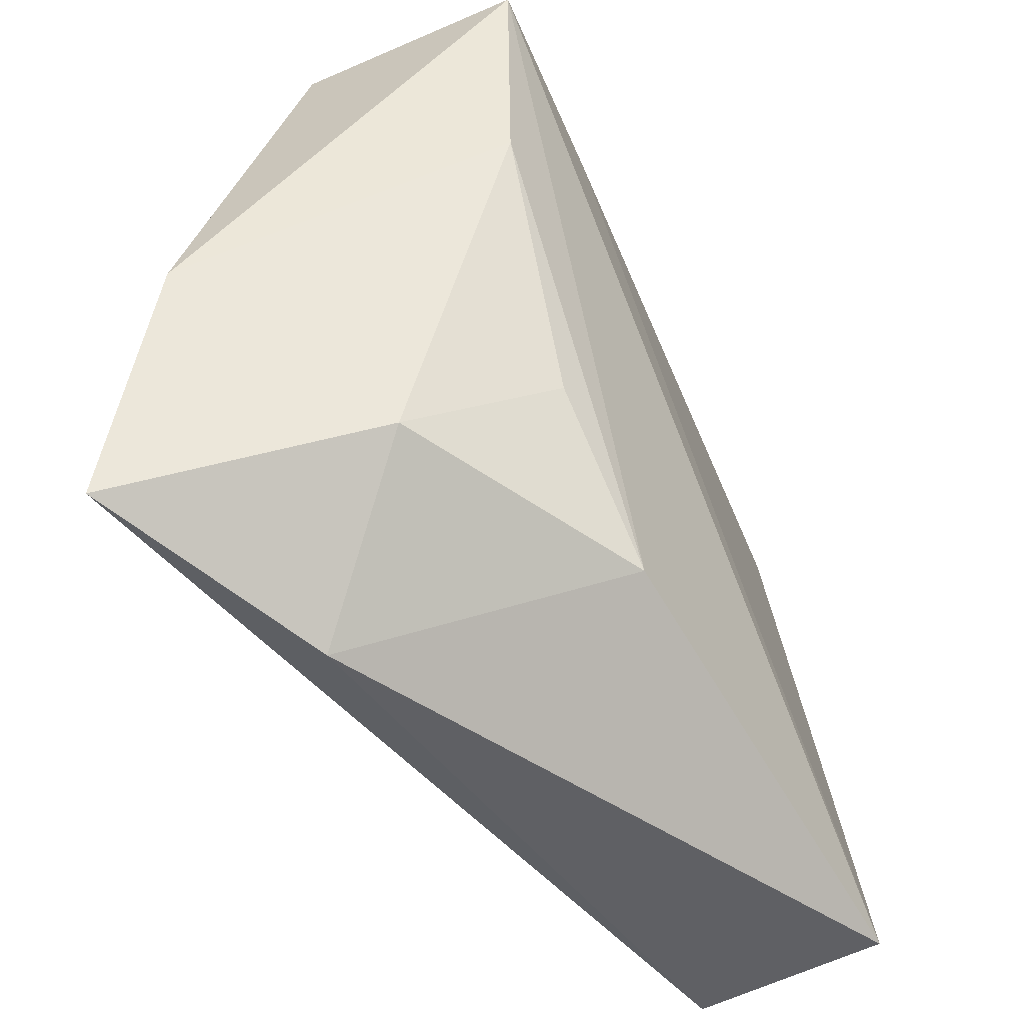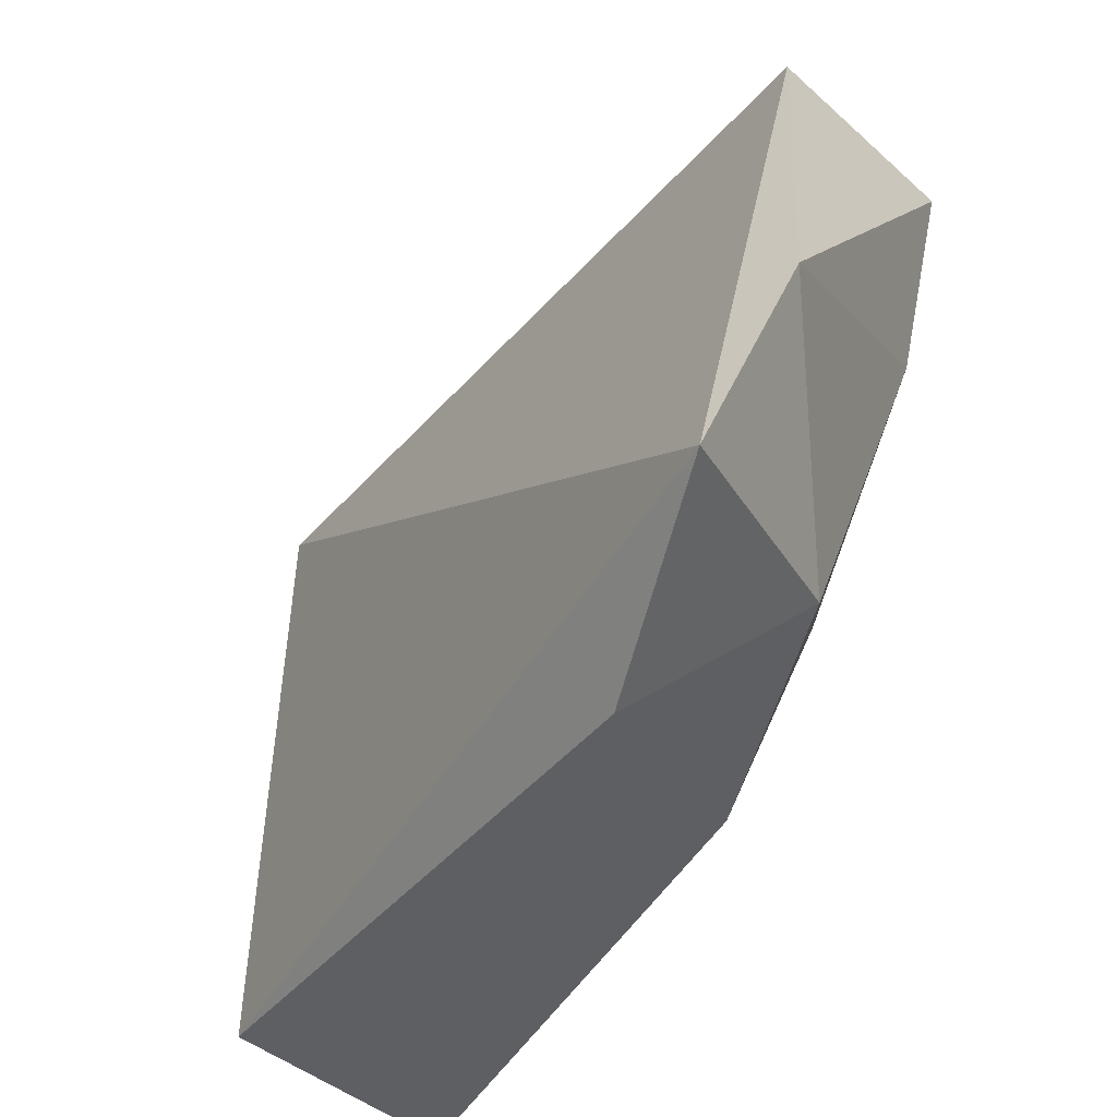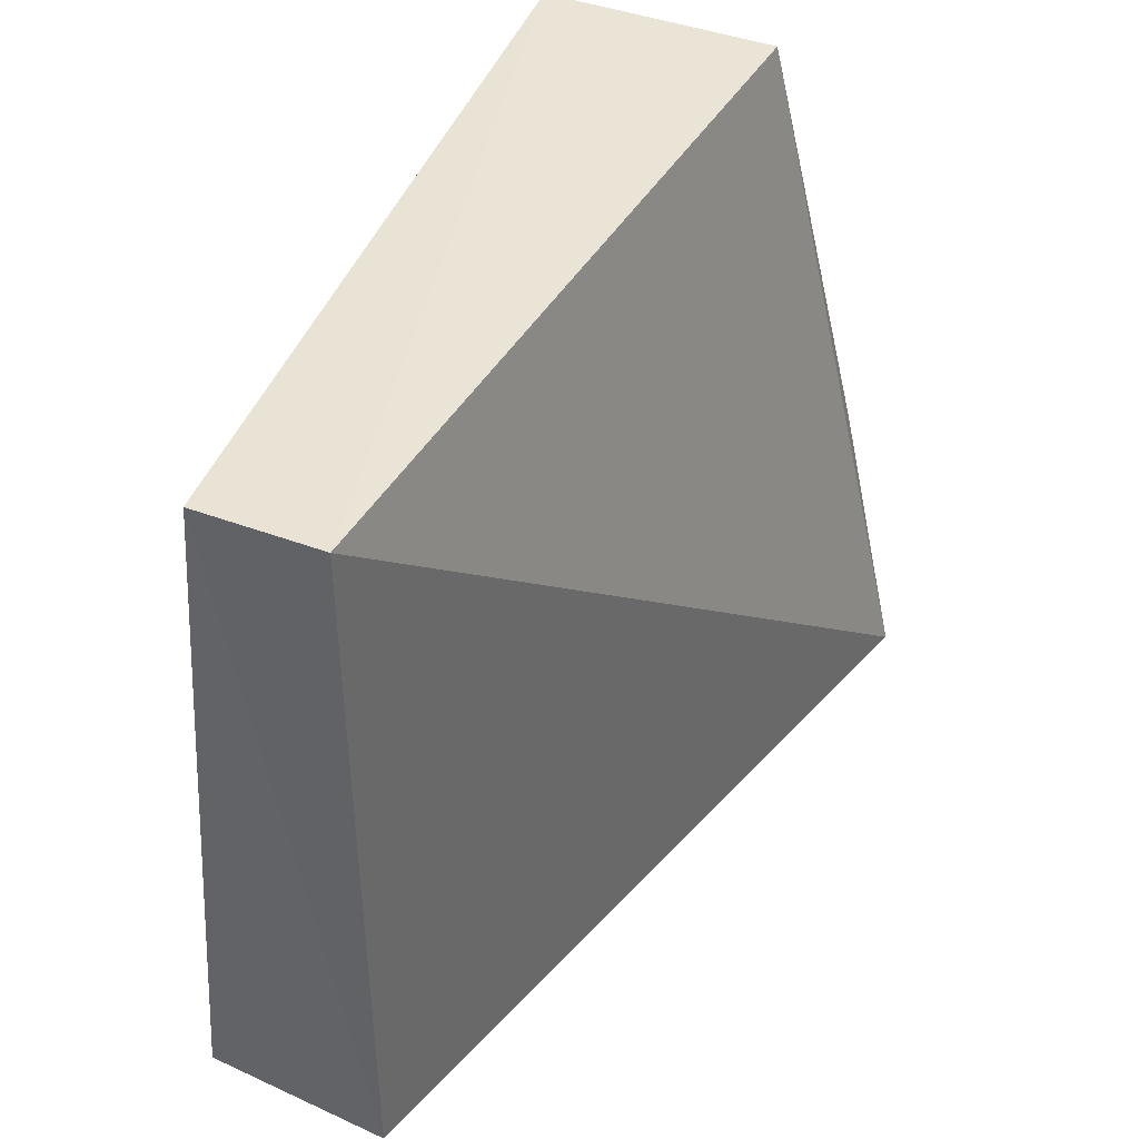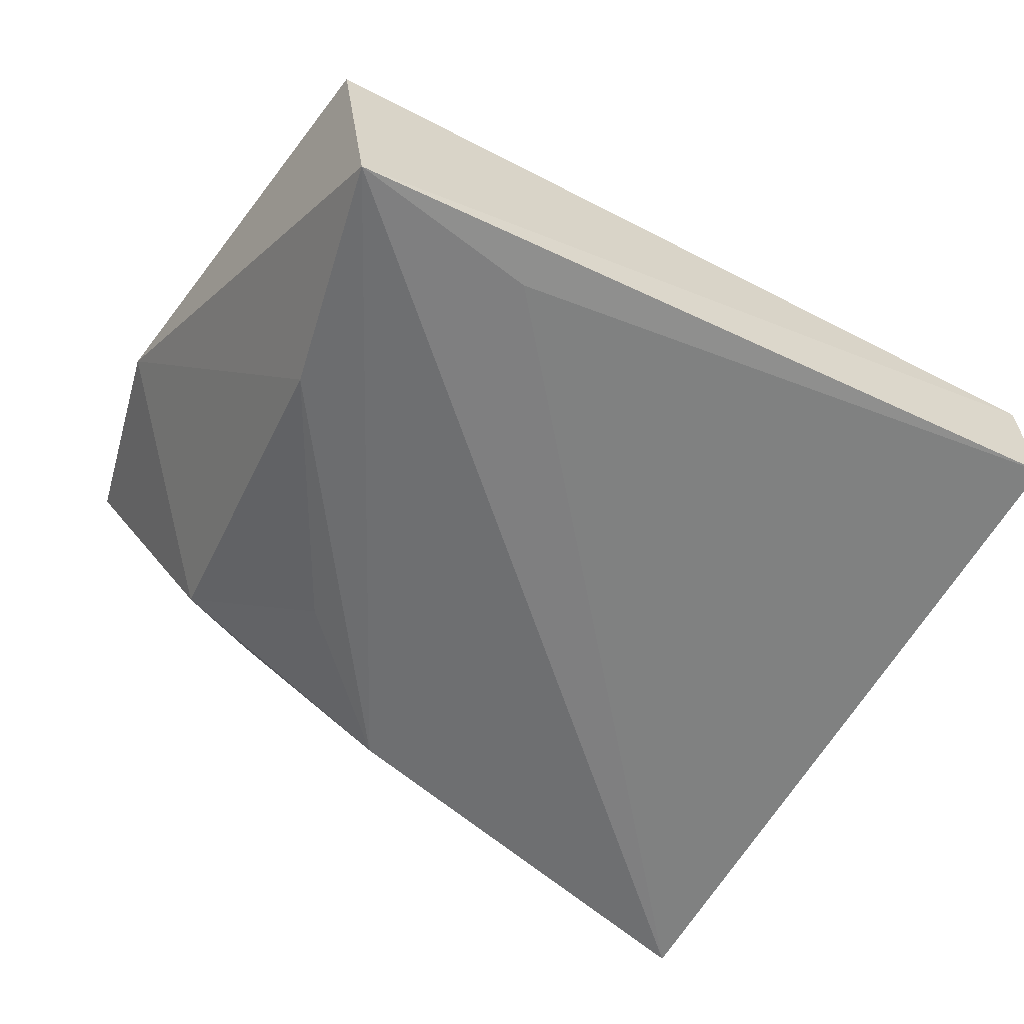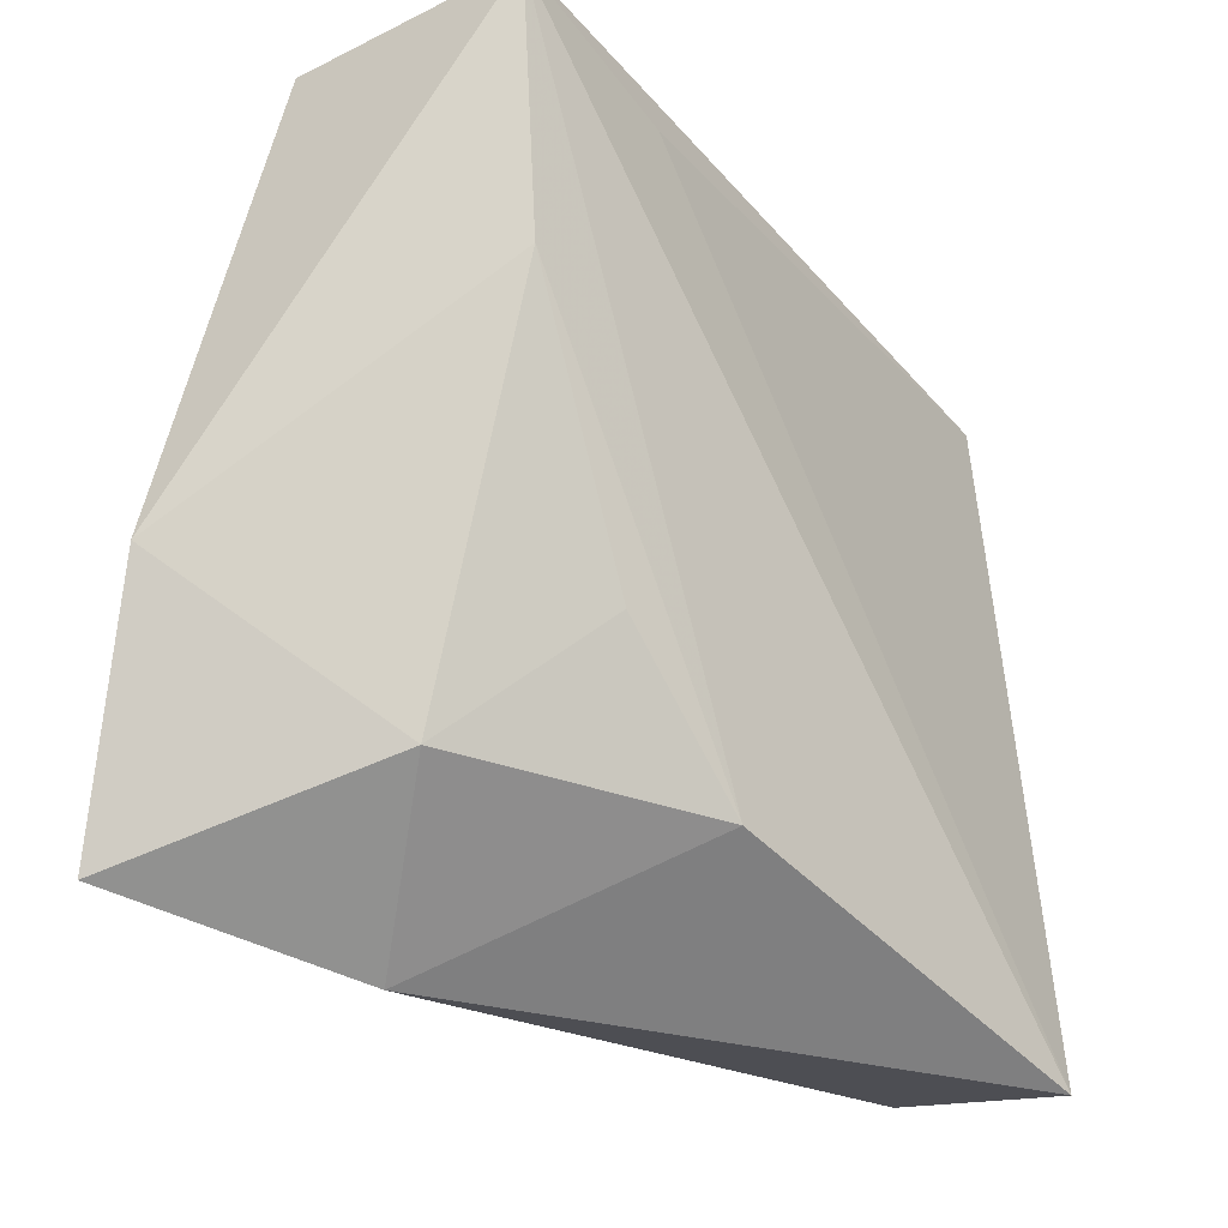
<metadata>
{"format":"obj","ext":"obj","renderer":"f3d","projection":"perspective","resolution":1024,"background":"white","views":[{"elev":-55.6,"azim":119.5,"up":"+Y"},{"elev":-46.6,"azim":49.7,"up":"+Y"},{"elev":40.7,"azim":-64.5,"up":"+Y"},{"elev":-58.0,"azim":152.1,"up":"+Z"},{"elev":-29.4,"azim":129.2,"up":"+Y"}]}
</metadata>
<code>
v 0.04597 -0.03478 0.007481
v 0.04674 -0.03078 0.006176
v 0.03238 -0.02346 0.00456
v 0.03234 -0.02343 0.002566
v 0.03306 -0.03539 0.001249
v 0.04538 -0.02322 0.001039
v 0.0458 -0.02346 0.004808
v 0.03238 -0.03464 0.004669
v 0.04222 -0.02392 0.001277
v 0.04413 -0.03347 0.00353
v 0.04235 -0.03555 0.005705
v 0.0446 -0.02718 0.001422
v 0.04021 -0.0337 0.001609
v 0.04238 -0.03145 0.001741
f 6 4 3
f 7 1 2
f 7 3 1
f 7 6 3
f 7 2 6
f 8 1 3
f 8 3 4
f 8 4 5
f 9 6 5
f 9 5 4
f 9 4 6
f 10 2 1
f 11 8 5
f 11 1 8
f 11 10 1
f 12 6 2
f 12 2 10
f 13 11 5
f 13 10 11
f 13 5 6
f 13 6 12
f 14 13 12
f 14 12 10
f 14 10 13

</code>
